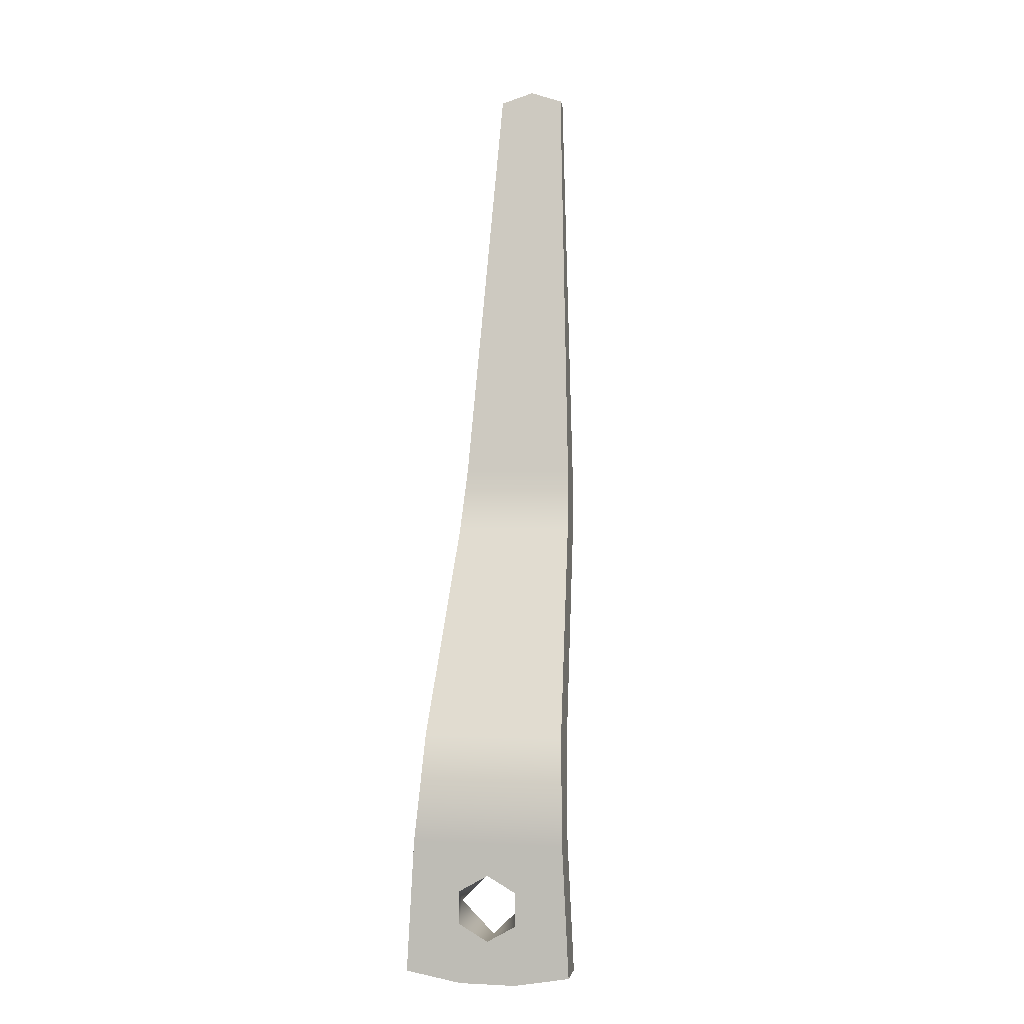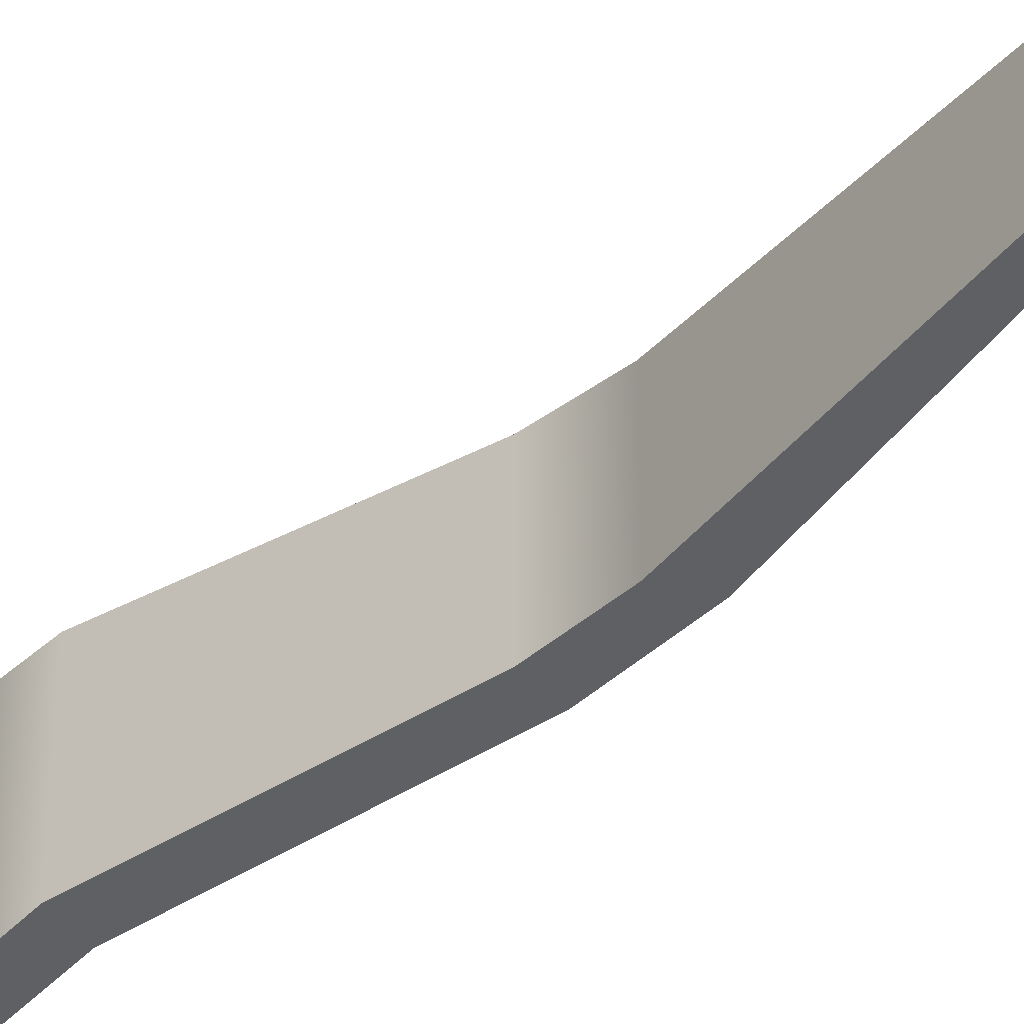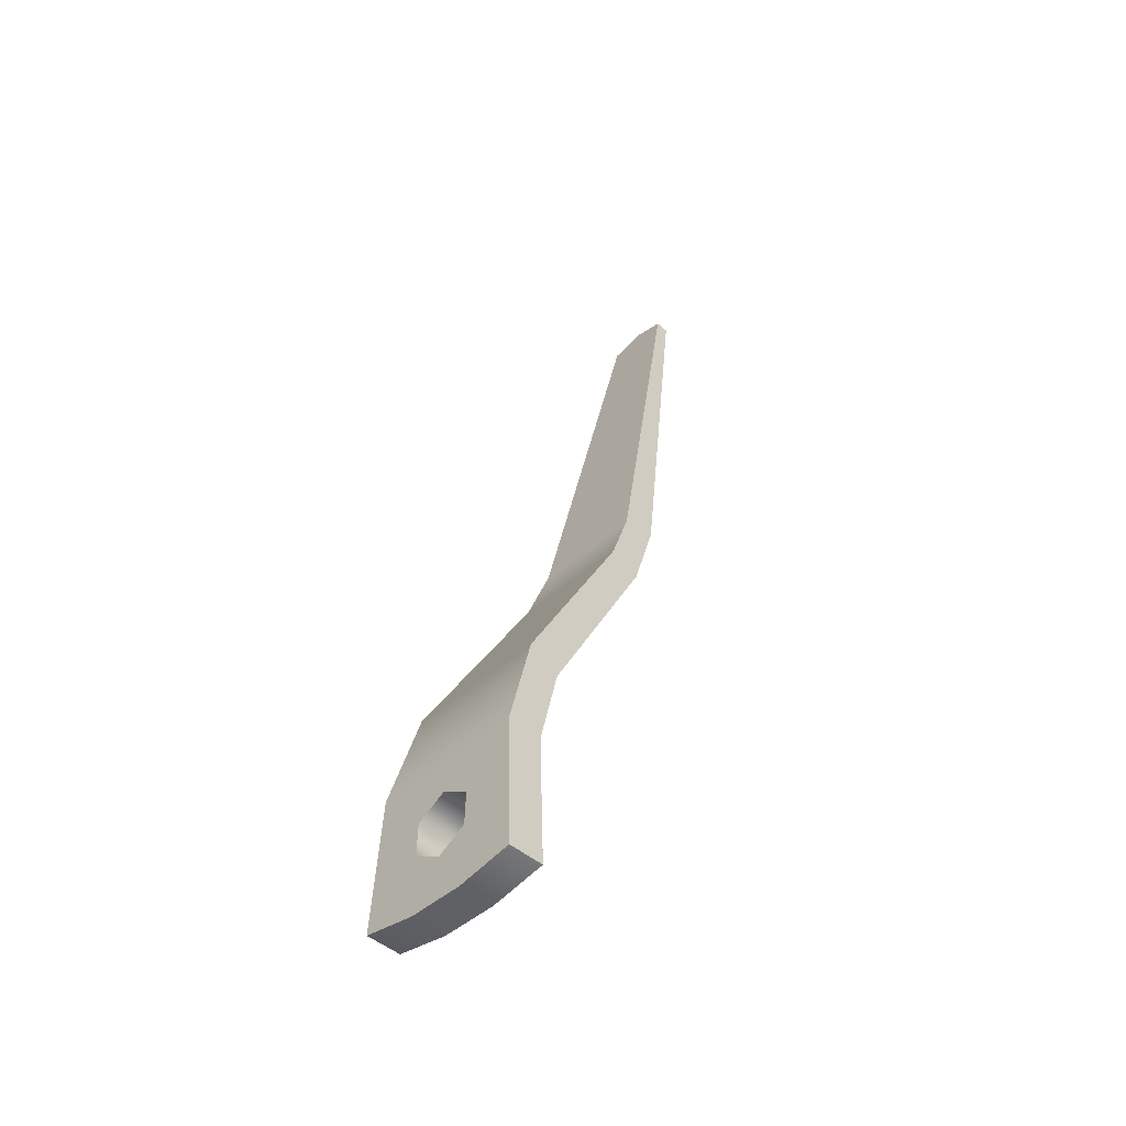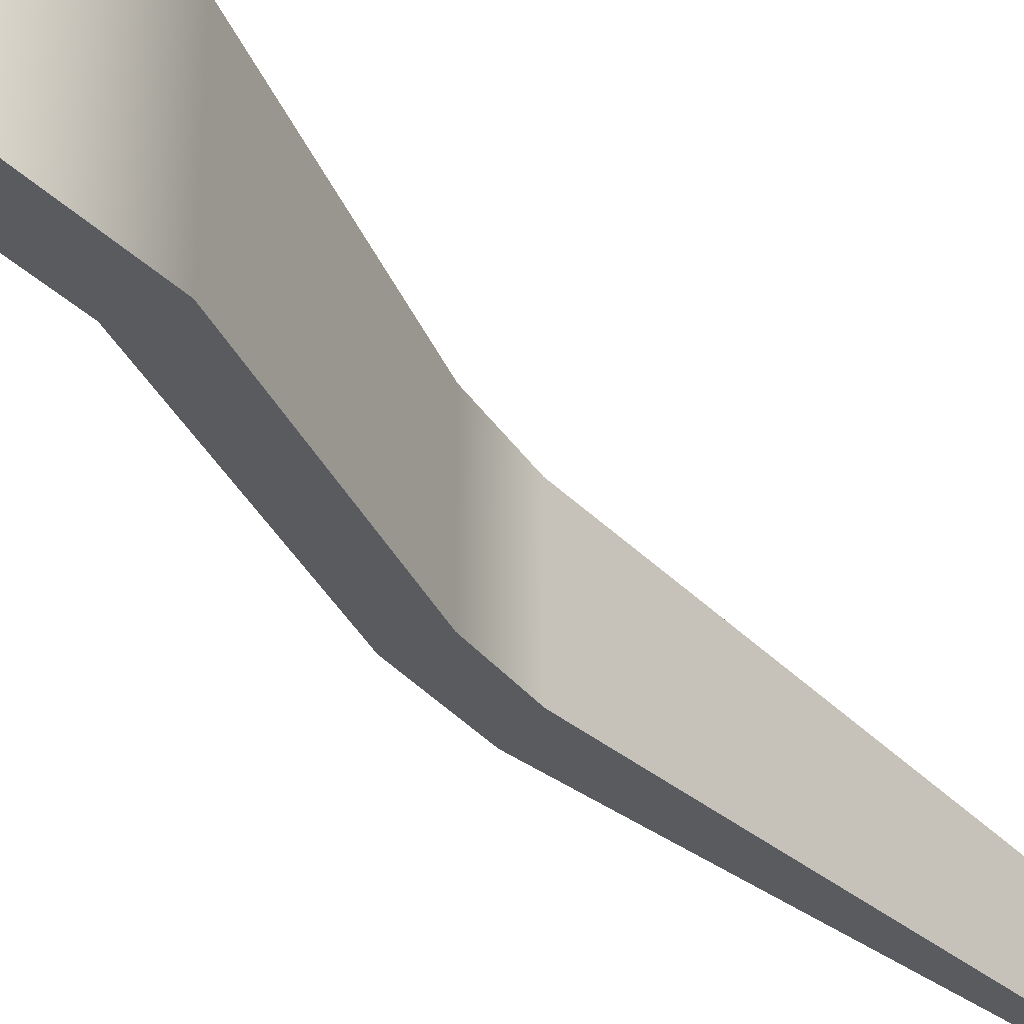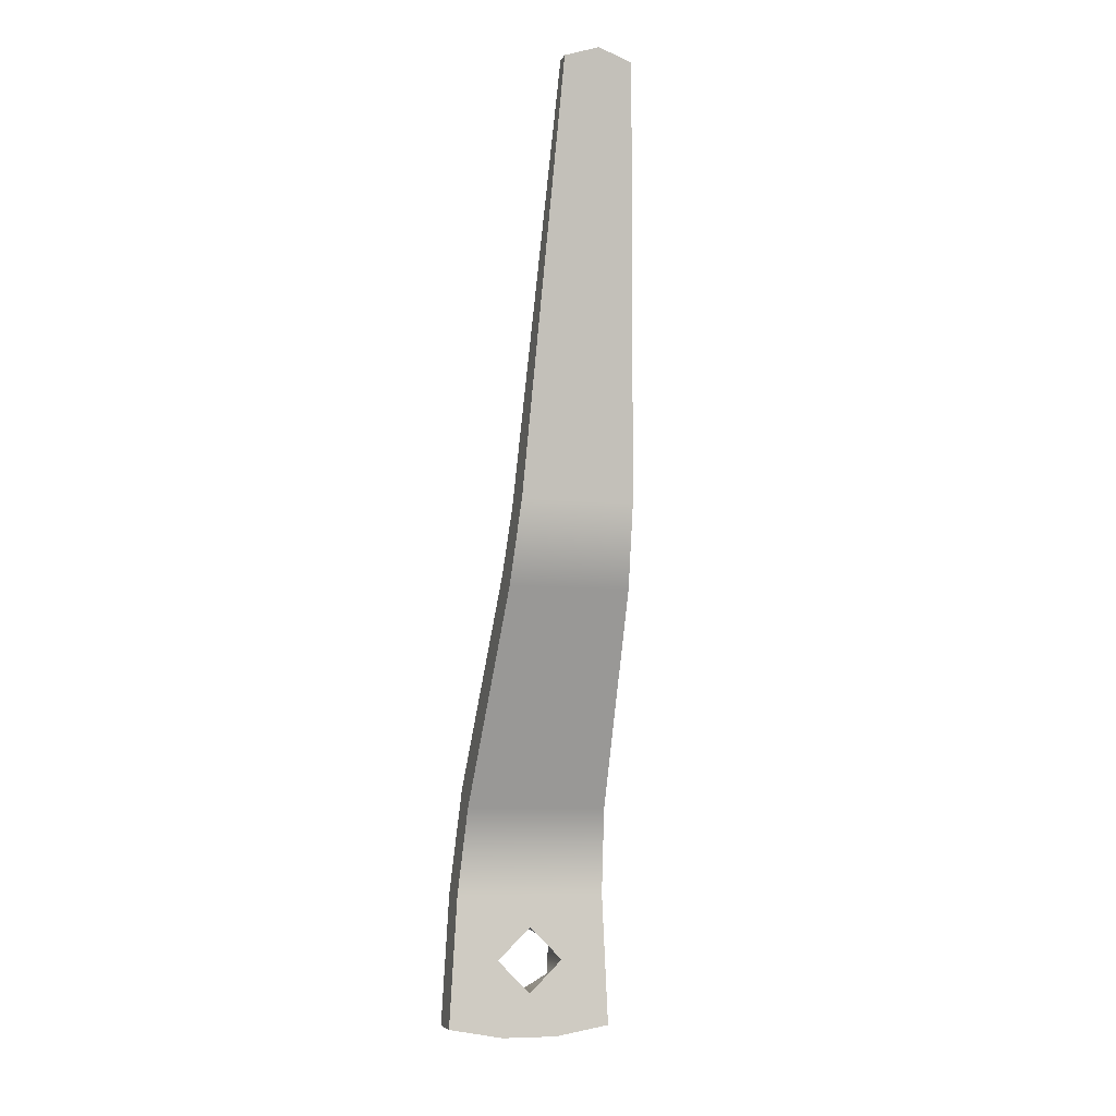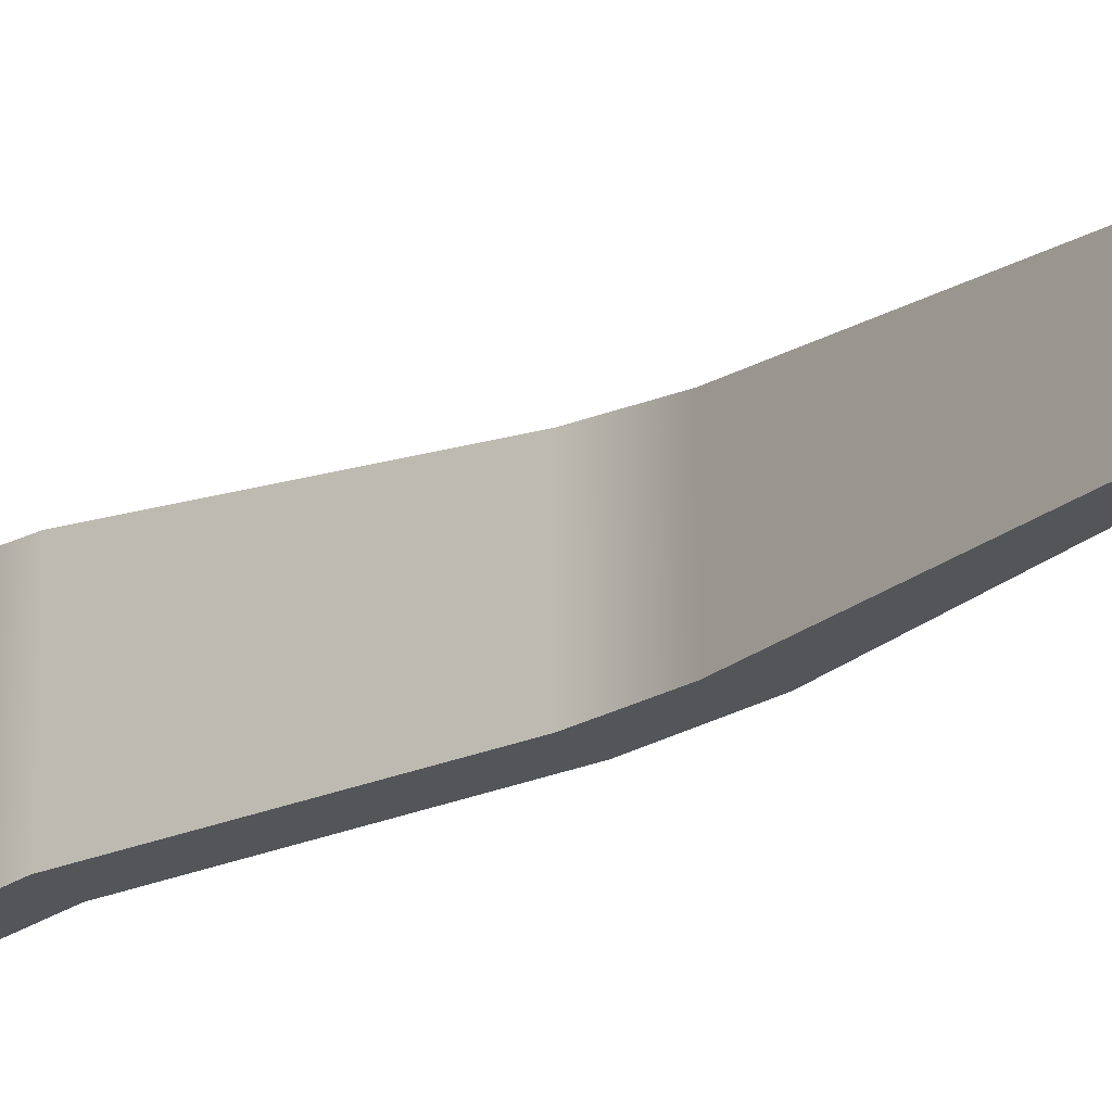
<metadata>
{"format":"obj","ext":"obj","renderer":"f3d","projection":"perspective","resolution":1024,"background":"white","views":[{"elev":1.5,"azim":-79.5,"up":"+Z"},{"elev":-40.1,"azim":-24.3,"up":"+Y"},{"elev":-45.6,"azim":-44.3,"up":"+Z"},{"elev":-35.5,"azim":-128.8,"up":"+Y"},{"elev":-7.5,"azim":73.7,"up":"+Z"},{"elev":-21.5,"azim":-27.6,"up":"+Y"}]}
</metadata>
<code>
g Face_1
v 0.005693 -0.1597 -0.04623
v 0.005573 -0.16 -0.05221
v 0.005564 -0.1575 -0.05265
v 0.005564 -0.155 -0.05265
v 0.005573 -0.1525 -0.05221
v 0.005693 -0.1528 -0.04623
v 0.005664 -0.1562 -0.04771
v 0.005649 -0.1575 -0.04846
v 0.005618 -0.1575 -0.04996
v 0.005603 -0.1562 -0.05071
v 0.005618 -0.155 -0.04996
v 0.005649 -0.155 -0.04846
f 7 8 1
f 2 1 8
f 9 2 8
f 6 7 1
f 12 7 6
f 3 9 10
f 3 2 9
f 4 10 11
f 4 3 10
f 5 11 12
f 5 12 6
f 5 4 11
g Face_2
v 0.007293 -0.1597 -0.04626
v 0.007173 -0.16 -0.05224
v 0.007293 -0.1528 -0.04626
v 0.007173 -0.1525 -0.05224
v 0.007164 -0.1575 -0.05269
v 0.007164 -0.155 -0.05269
v 0.007263 -0.1562 -0.04774
v 0.007233 -0.1578 -0.04924
v 0.007203 -0.1562 -0.05074
v 0.007233 -0.1547 -0.04924
f 20 14 17
f 21 17 18
f 21 20 17
f 13 14 20
f 22 18 16
f 22 21 18
f 19 13 20
f 15 19 22
f 15 22 16
f 15 13 19
g Face_3
v 0.006984 -0.1531 -0.04152
v 0.006984 -0.1594 -0.04152
v 0.005693 -0.1528 -0.04623
v 0.005693 -0.1597 -0.04623
f 26 24 23
f 26 23 25
g Face_4
v 0.006984 -0.1594 -0.04152
v 0.01225 -0.1589 -0.0322
v 0.006984 -0.1531 -0.04152
v 0.01225 -0.1536 -0.0322
f 29 27 28
f 29 28 30
g Face_5
v 0.01225 -0.1589 -0.0322
v 0.01332 -0.1588 -0.02935
v 0.01225 -0.1536 -0.0322
v 0.01332 -0.1537 -0.02935
f 32 33 31
f 32 34 33
g Face_6
v 0.01332 -0.1588 -0.02935
v 0.01732 -0.1578 -0.01044
v 0.01332 -0.1537 -0.02935
v 0.01732 -0.1547 -0.01044
v 0.01743 -0.1562 -0.00994
f 38 36 39
f 37 35 36
f 37 36 38
g Face_7
v 0.01795 -0.1578 -0.01045
v 0.01489 -0.1588 -0.02914
v 0.01795 -0.1547 -0.01045
v 0.01803 -0.1562 -0.009952
v 0.01489 -0.1537 -0.02914
f 42 40 41
f 42 43 40
f 42 41 44
g Face_8
v 0.01361 -0.1535 -0.03284
v 0.01361 -0.159 -0.03284
v 0.01489 -0.1537 -0.02914
v 0.01489 -0.1588 -0.02914
f 48 46 45
f 48 45 47
g Face_9
v 0.01361 -0.159 -0.03284
v 0.008339 -0.1595 -0.04237
v 0.01361 -0.1535 -0.03284
v 0.008339 -0.153 -0.04237
f 51 49 50
f 51 50 52
g Face_10
v 0.008339 -0.1595 -0.04237
v 0.007293 -0.1597 -0.04626
v 0.008339 -0.153 -0.04237
v 0.007293 -0.1528 -0.04626
f 54 55 53
f 54 56 55
g Face_11
v 0.005603 -0.1562 -0.05071
v 0.005618 -0.155 -0.04996
v 0.005649 -0.155 -0.04846
v 0.005664 -0.1562 -0.04771
v 0.007263 -0.1562 -0.04774
v 0.007263 -0.1562 -0.04774
v 0.007233 -0.1578 -0.04924
v 0.007203 -0.1562 -0.05074
v 0.007233 -0.1547 -0.04924
v 0.005664 -0.1562 -0.04771
v 0.005649 -0.1575 -0.04846
v 0.005618 -0.1575 -0.04996
f 59 61 60
f 59 65 61
f 58 64 65
f 58 65 59
f 57 64 58
f 68 63 64
f 68 64 57
f 67 62 63
f 67 63 68
f 66 62 67
g Face_12
v 0.01795 -0.1578 -0.01045
v 0.01732 -0.1578 -0.01044
v 0.01795 -0.1547 -0.01045
v 0.01803 -0.1562 -0.009952
v 0.01732 -0.1547 -0.01044
v 0.01743 -0.1562 -0.00994
f 74 70 69
f 74 72 71
f 74 69 72
f 73 74 71
g Face_13
v 0.006984 -0.1531 -0.04152
v 0.005693 -0.1528 -0.04623
v 0.005573 -0.1525 -0.05221
v 0.007173 -0.1525 -0.05224
v 0.007293 -0.1528 -0.04626
v 0.008339 -0.153 -0.04237
v 0.01361 -0.1535 -0.03284
v 0.01489 -0.1537 -0.02914
v 0.01795 -0.1547 -0.01045
v 0.01732 -0.1547 -0.01044
v 0.01332 -0.1537 -0.02935
v 0.01225 -0.1536 -0.0322
f 82 84 83
f 82 85 84
f 81 86 85
f 81 85 82
f 80 75 86
f 80 86 81
f 76 75 80
f 79 76 80
f 78 77 76
f 78 76 79
g Face_14
v 0.007173 -0.16 -0.05224
v 0.005573 -0.16 -0.05221
v 0.005564 -0.1575 -0.05265
v 0.005564 -0.155 -0.05265
v 0.005573 -0.1525 -0.05221
v 0.007173 -0.1525 -0.05224
v 0.007164 -0.1575 -0.05269
v 0.007164 -0.155 -0.05269
f 90 91 92
f 90 92 94
f 89 94 93
f 89 90 94
f 88 93 87
f 88 89 93
g Face_15
v 0.005693 -0.1597 -0.04623
v 0.006984 -0.1594 -0.04152
v 0.01225 -0.1589 -0.0322
v 0.01332 -0.1588 -0.02935
v 0.01732 -0.1578 -0.01044
v 0.01795 -0.1578 -0.01045
v 0.01489 -0.1588 -0.02914
v 0.01361 -0.159 -0.03284
v 0.008339 -0.1595 -0.04237
v 0.007293 -0.1597 -0.04626
v 0.007173 -0.16 -0.05224
v 0.005573 -0.16 -0.05221
f 104 106 105
f 104 95 106
f 103 96 95
f 103 95 104
f 97 96 103
f 102 97 103
f 98 97 102
f 101 98 102
f 99 98 101
f 100 99 101

</code>
